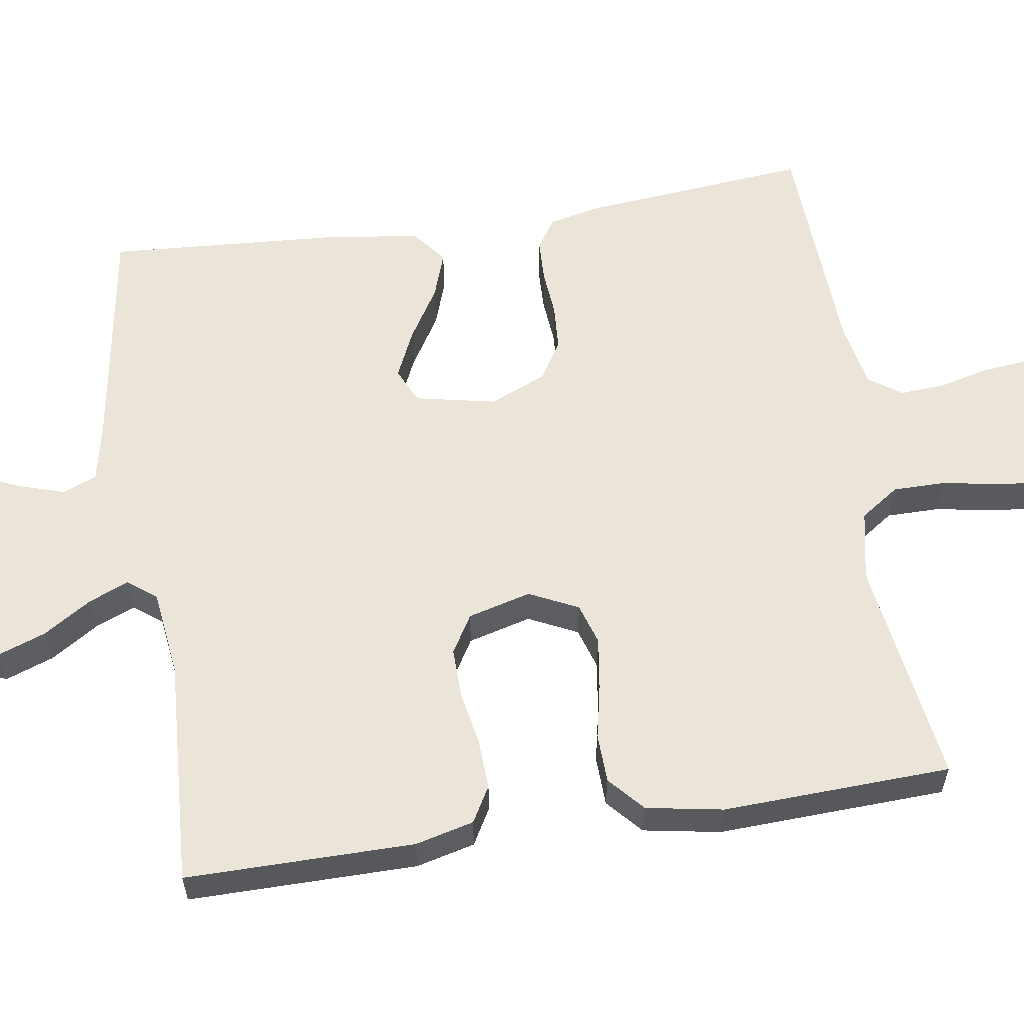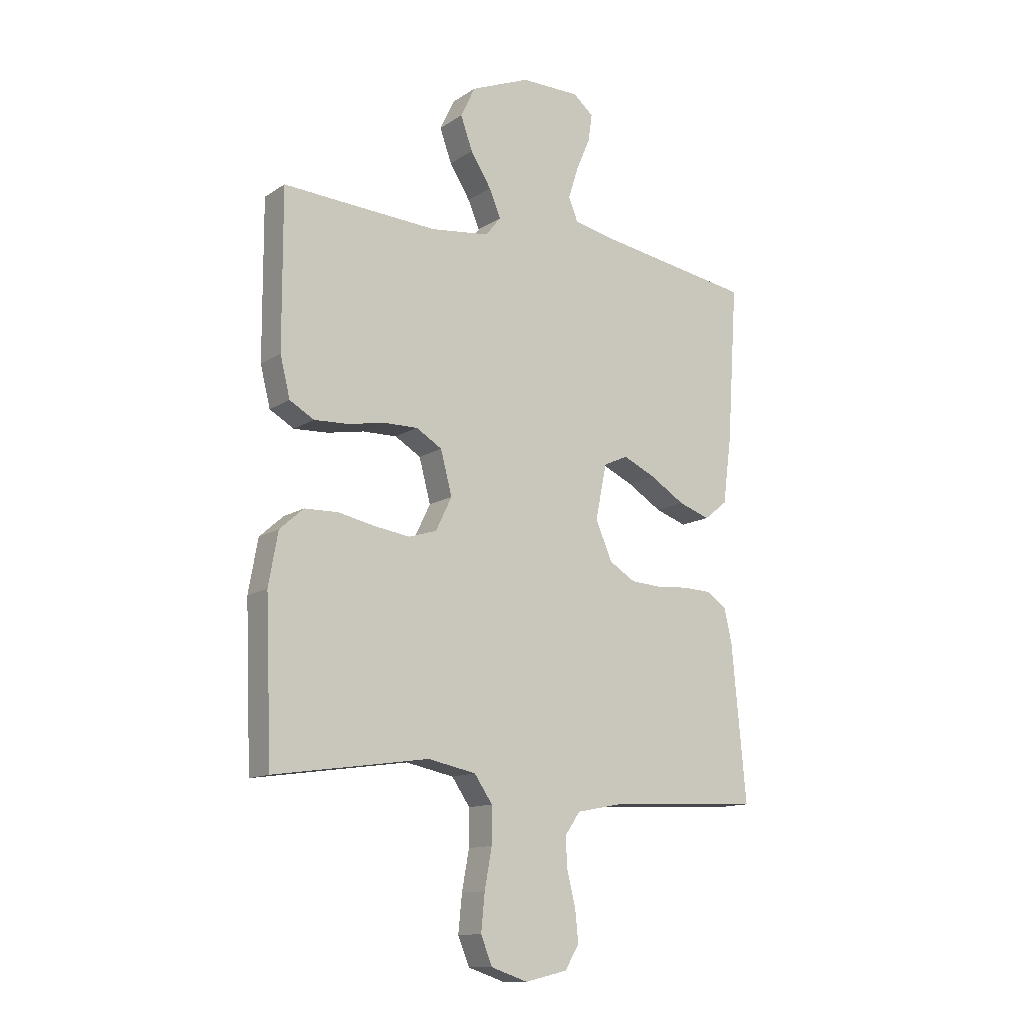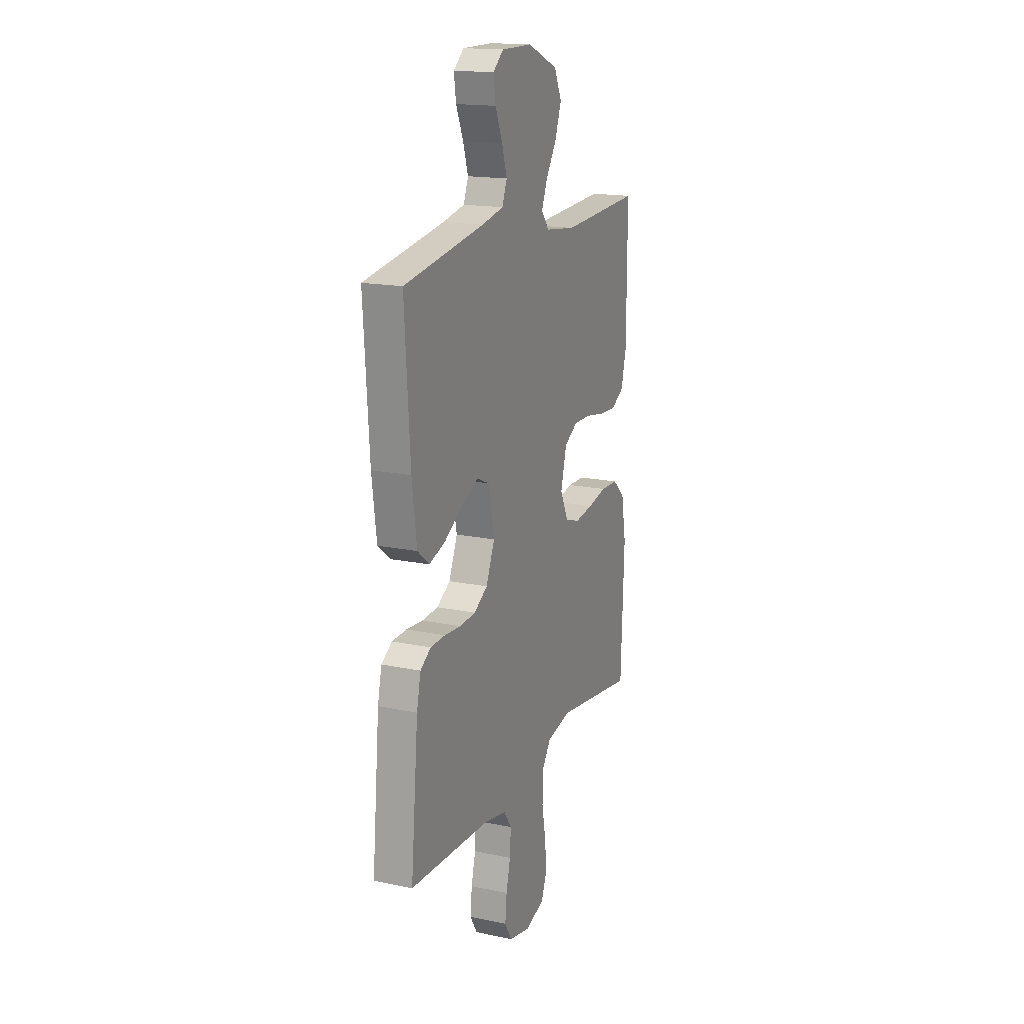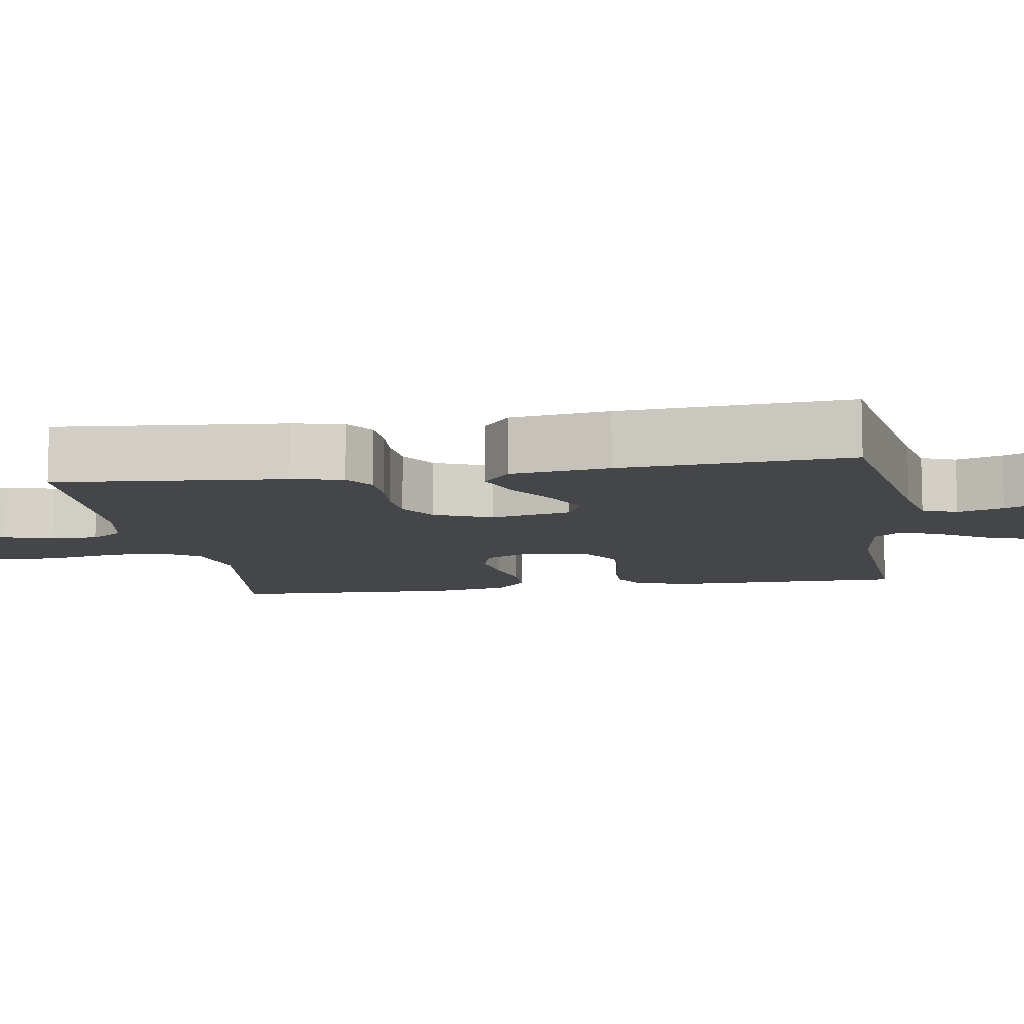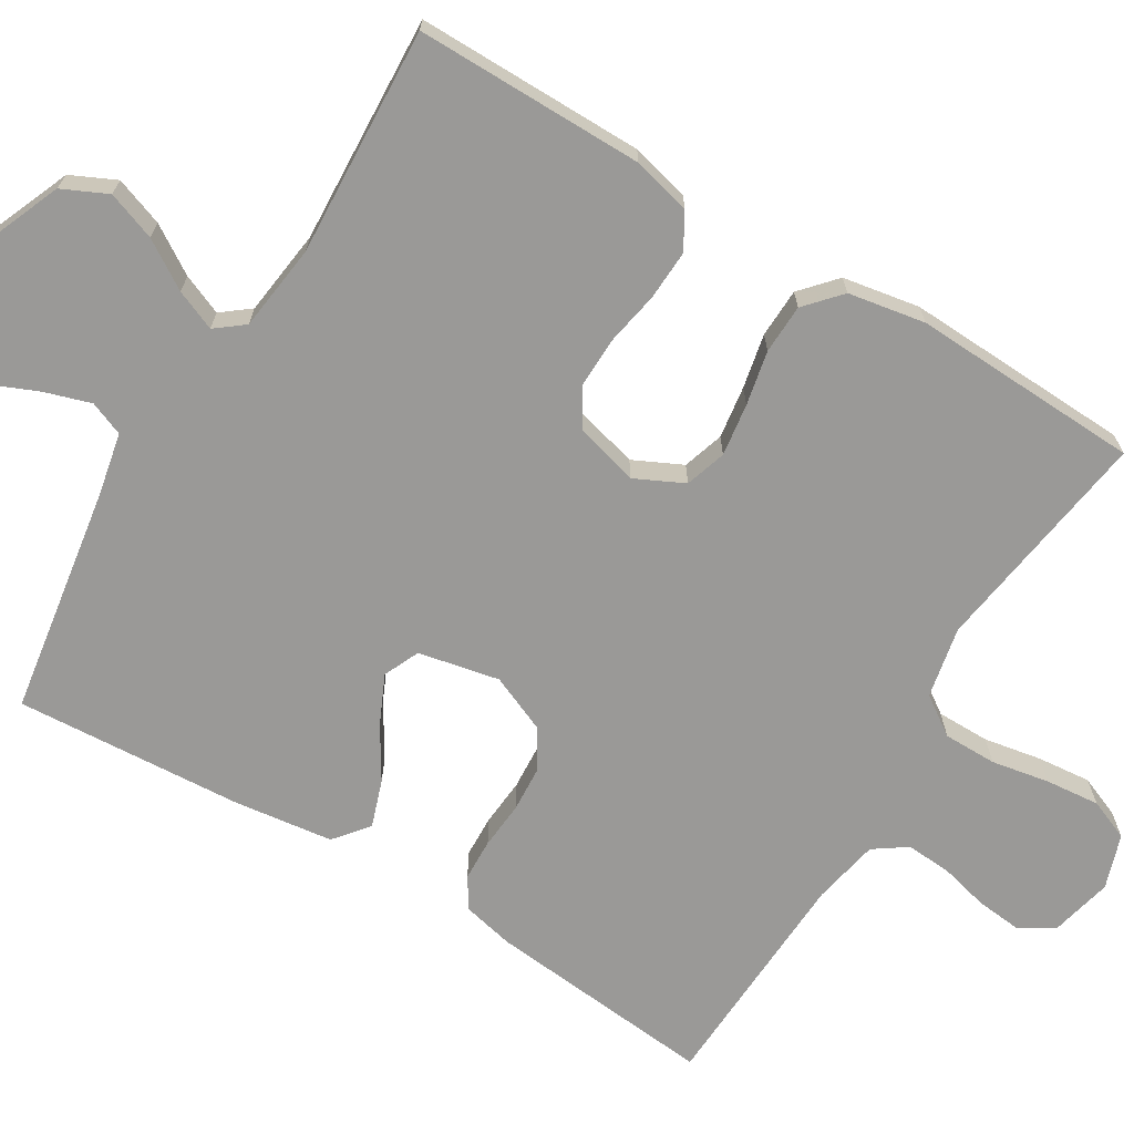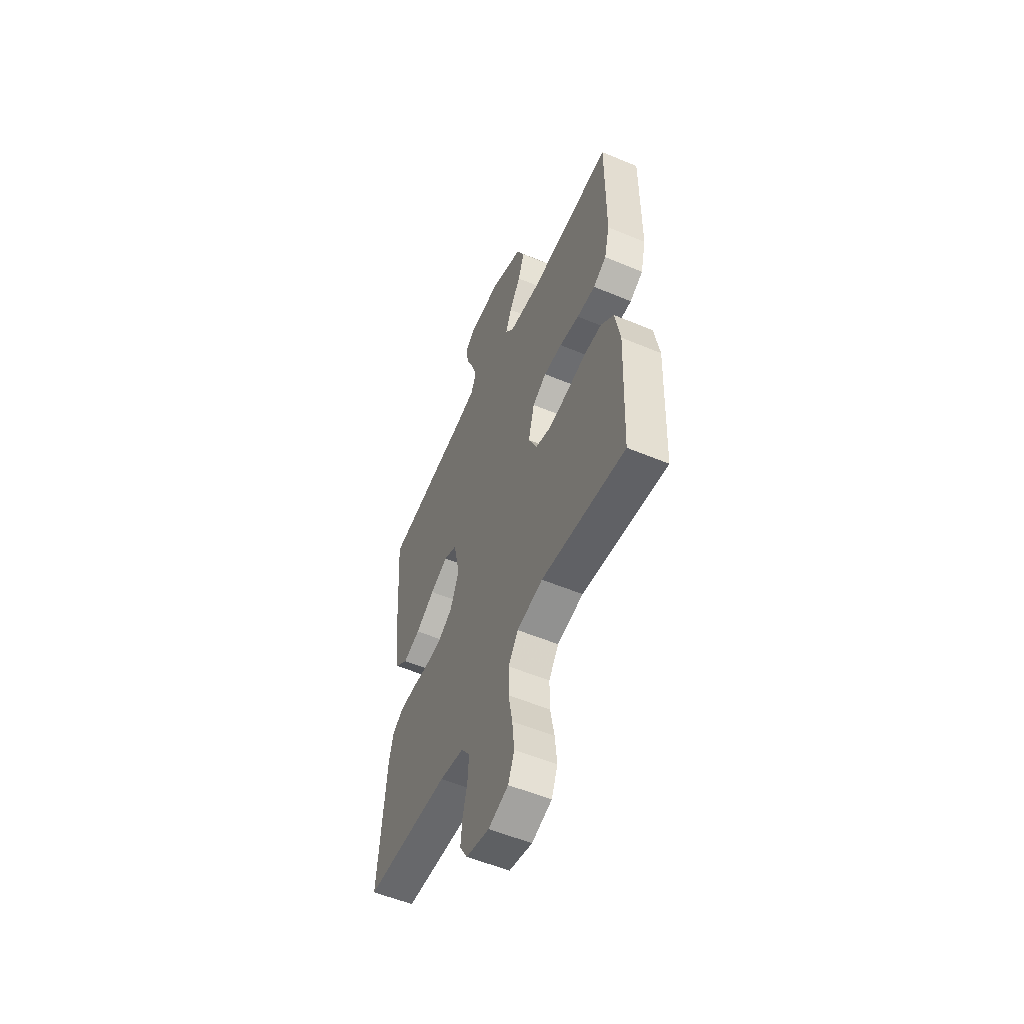
<metadata>
{"format":"obj","ext":"obj","renderer":"f3d","projection":"perspective","resolution":1024,"background":"white","views":[{"elev":58.9,"azim":81.2,"up":"+Y"},{"elev":-12.7,"azim":145.4,"up":"+Z"},{"elev":17.0,"azim":-67.2,"up":"+Z"},{"elev":-9.8,"azim":-80.7,"up":"+Y"},{"elev":-69.0,"azim":58.7,"up":"+Y"},{"elev":-54.9,"azim":66.1,"up":"+Z"}]}
</metadata>
<code>
v -0.5 0.07 0.5
v -0.2 0.07 0.548
v -0.118 0.07 0.565
v -0.1 0.07 0.61
v -0.119 0.07 0.67
v -0.146 0.07 0.733
v -0.154 0.07 0.787
v -0.115 0.07 0.82
v 0 0.07 0.82
v 0.114 0.07 0.773
v 0.142 0.07 0.714
v 0.119 0.07 0.65
v 0.079 0.07 0.587
v 0.057 0.07 0.534
v 0.086 0.07 0.497
v 0.2 0.07 0.483
v 0.5 0.07 0.5
v 0.499 0.07 0.2
v 0.48 0.07 0.123
v 0.433 0.07 0.096
v 0.367 0.07 0.099
v 0.296 0.07 0.112
v 0.23 0.07 0.113
v 0.18 0.07 0.083
v 0.158 0.07 0
v 0.189 0.07 -0.064
v 0.243 0.07 -0.081
v 0.312 0.07 -0.071
v 0.383 0.07 -0.056
v 0.448 0.07 -0.058
v 0.494 0.07 -0.099
v 0.512 0.07 -0.2
v 0.5 0.07 -0.5
v 0.2 0.07 -0.457
v 0.107 0.07 -0.476
v 0.072 0.07 -0.527
v 0.072 0.07 -0.597
v 0.086 0.07 -0.673
v 0.093 0.07 -0.744
v 0.071 0.07 -0.798
v 0 0.07 -0.822
v -0.082 0.07 -0.803
v -0.109 0.07 -0.758
v -0.103 0.07 -0.698
v -0.087 0.07 -0.634
v -0.083 0.07 -0.574
v -0.113 0.07 -0.531
v -0.2 0.07 -0.514
v -0.5 0.07 -0.5
v -0.472 0.07 -0.2
v -0.457 0.07 -0.133
v -0.417 0.07 -0.107
v -0.362 0.07 -0.105
v -0.3 0.07 -0.11
v -0.24 0.07 -0.106
v -0.189 0.07 -0.075
v -0.157 0.07 0
v -0.179 0.07 0.106
v -0.226 0.07 0.127
v -0.289 0.07 0.098
v -0.357 0.07 0.056
v -0.418 0.07 0.035
v -0.463 0.07 0.071
v -0.48 0.07 0.2
v -0.5 0 0.5
v -0.2 0 0.548
v -0.118 0 0.565
v -0.1 0 0.61
v -0.119 0 0.67
v -0.146 0 0.733
v -0.154 0 0.787
v -0.115 0 0.82
v 0 0 0.82
v 0.114 0 0.773
v 0.142 0 0.714
v 0.119 0 0.65
v 0.079 0 0.587
v 0.057 0 0.534
v 0.086 0 0.497
v 0.2 0 0.483
v 0.5 0 0.5
v 0.499 0 0.2
v 0.48 0 0.123
v 0.433 0 0.096
v 0.367 0 0.099
v 0.296 0 0.112
v 0.23 0 0.113
v 0.18 0 0.083
v 0.158 0 0
v 0.189 0 -0.064
v 0.243 0 -0.081
v 0.312 0 -0.071
v 0.383 0 -0.056
v 0.448 0 -0.058
v 0.494 0 -0.099
v 0.512 0 -0.2
v 0.5 0 -0.5
v 0.2 0 -0.457
v 0.107 0 -0.476
v 0.072 0 -0.527
v 0.072 0 -0.597
v 0.086 0 -0.673
v 0.093 0 -0.744
v 0.071 0 -0.798
v 0 0 -0.822
v -0.082 0 -0.803
v -0.109 0 -0.758
v -0.103 0 -0.698
v -0.087 0 -0.634
v -0.083 0 -0.574
v -0.113 0 -0.531
v -0.2 0 -0.514
v -0.5 0 -0.5
v -0.472 0 -0.2
v -0.457 0 -0.133
v -0.417 0 -0.107
v -0.362 0 -0.105
v -0.3 0 -0.11
v -0.24 0 -0.106
v -0.189 0 -0.075
v -0.157 0 0
v -0.179 0 0.106
v -0.226 0 0.127
v -0.289 0 0.098
v -0.357 0 0.056
v -0.418 0 0.035
v -0.463 0 0.071
v -0.48 0 0.2
f 64 1 2
f 63 64 2
f 62 63 2
f 61 62 2
f 60 61 2
f 59 60 2 3
f 58 59 3 4
f 57 58 4
f 52 53 54
f 51 52 54
f 50 51 54
f 49 50 54
f 48 49 54
f 47 48 54 55
f 46 47 55 56
f 43 44 45
f 42 43 45
f 41 42 45
f 40 41 45
f 39 40 45
f 38 39 45
f 37 38 45
f 36 37 45 46
f 46 56 57
f 36 46 57
f 35 36 57
f 32 33 34
f 31 32 34
f 30 31 34
f 29 30 34
f 28 29 34
f 27 28 34 35
f 20 21 22
f 19 20 22
f 18 19 22
f 17 18 22
f 16 17 22
f 15 16 22 23
f 14 15 23 24
f 11 12 13
f 10 11 13
f 9 10 13
f 8 9 13
f 7 8 13
f 6 7 13
f 5 6 13
f 4 5 13 14
f 14 24 25
f 4 14 25
f 57 4 25
f 26 27 35 57
f 25 26 57
f 66 65 128
f 66 128 127
f 66 127 126
f 66 126 125
f 66 125 124
f 67 66 124 123
f 68 67 123 122
f 68 122 121
f 118 117 116
f 118 116 115
f 118 115 114
f 118 114 113
f 118 113 112
f 119 118 112 111
f 120 119 111 110
f 109 108 107
f 109 107 106
f 109 106 105
f 109 105 104
f 109 104 103
f 109 103 102
f 109 102 101
f 110 109 101 100
f 121 120 110
f 121 110 100
f 121 100 99
f 98 97 96
f 98 96 95
f 98 95 94
f 98 94 93
f 98 93 92
f 99 98 92 91
f 86 85 84
f 86 84 83
f 86 83 82
f 86 82 81
f 86 81 80
f 87 86 80 79
f 88 87 79 78
f 77 76 75
f 77 75 74
f 77 74 73
f 77 73 72
f 77 72 71
f 77 71 70
f 77 70 69
f 78 77 69 68
f 89 88 78
f 89 78 68
f 89 68 121
f 121 99 91 90
f 121 90 89
f 1 65 66 2
f 2 66 67 3
f 3 67 68 4
f 4 68 69 5
f 5 69 70 6
f 6 70 71 7
f 7 71 72 8
f 8 72 73 9
f 9 73 74 10
f 10 74 75 11
f 11 75 76 12
f 12 76 77 13
f 13 77 78 14
f 14 78 79 15
f 15 79 80 16
f 16 80 81 17
f 17 81 82 18
f 18 82 83 19
f 19 83 84 20
f 20 84 85 21
f 21 85 86 22
f 22 86 87 23
f 23 87 88 24
f 24 88 89 25
f 25 89 90 26
f 26 90 91 27
f 27 91 92 28
f 28 92 93 29
f 29 93 94 30
f 30 94 95 31
f 31 95 96 32
f 32 96 97 33
f 33 97 98 34
f 34 98 99 35
f 35 99 100 36
f 36 100 101 37
f 37 101 102 38
f 38 102 103 39
f 39 103 104 40
f 40 104 105 41
f 41 105 106 42
f 42 106 107 43
f 43 107 108 44
f 44 108 109 45
f 45 109 110 46
f 46 110 111 47
f 47 111 112 48
f 48 112 113 49
f 49 113 114 50
f 50 114 115 51
f 51 115 116 52
f 52 116 117 53
f 53 117 118 54
f 54 118 119 55
f 55 119 120 56
f 56 120 121 57
f 57 121 122 58
f 58 122 123 59
f 59 123 124 60
f 60 124 125 61
f 61 125 126 62
f 62 126 127 63
f 63 127 128 64
f 64 128 65 1

</code>
